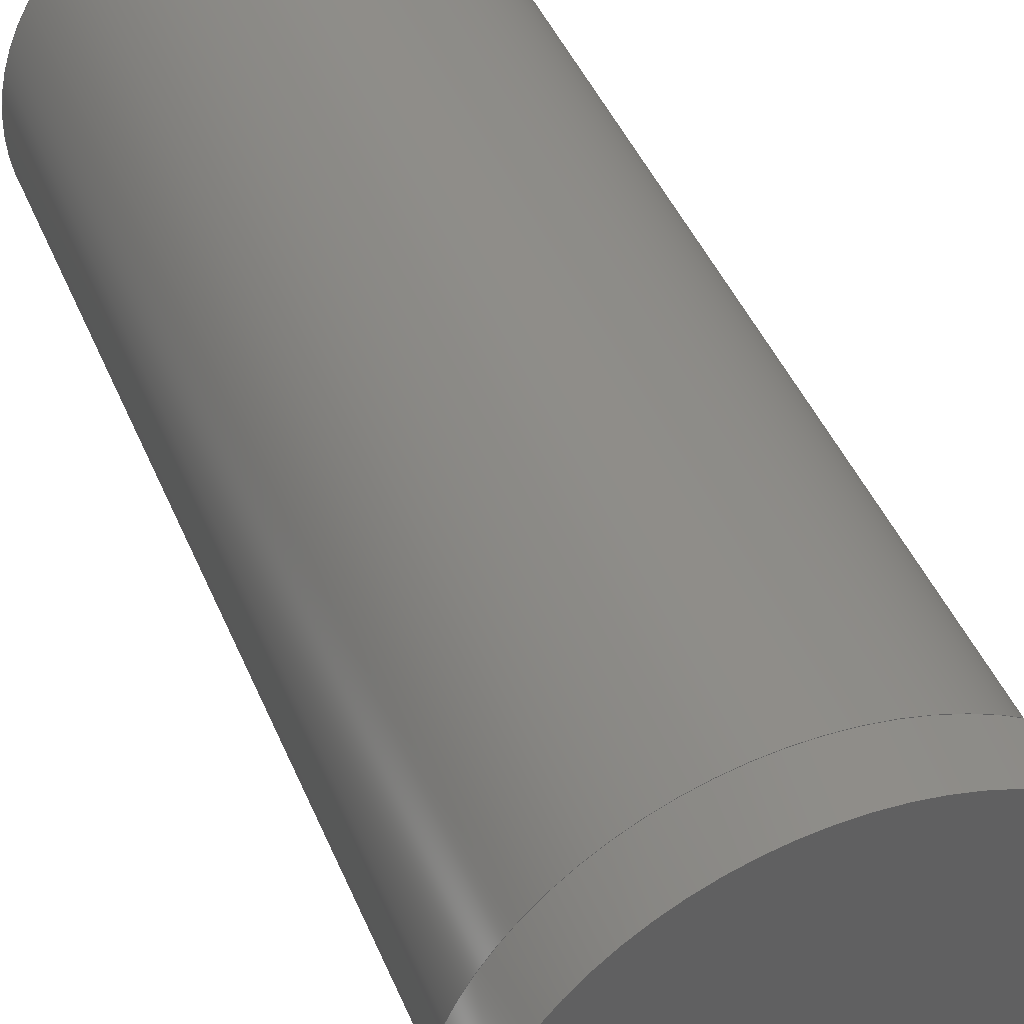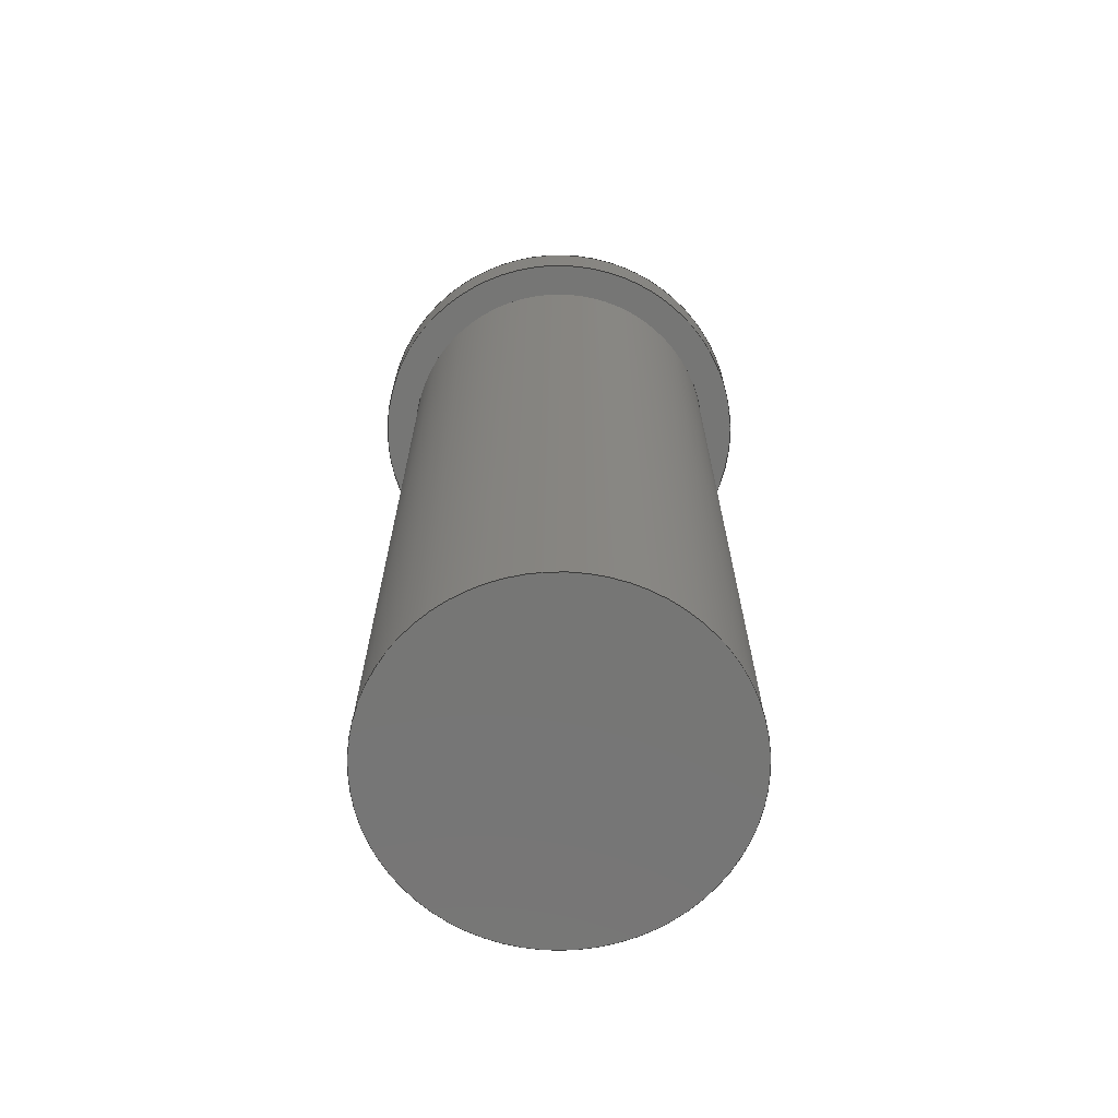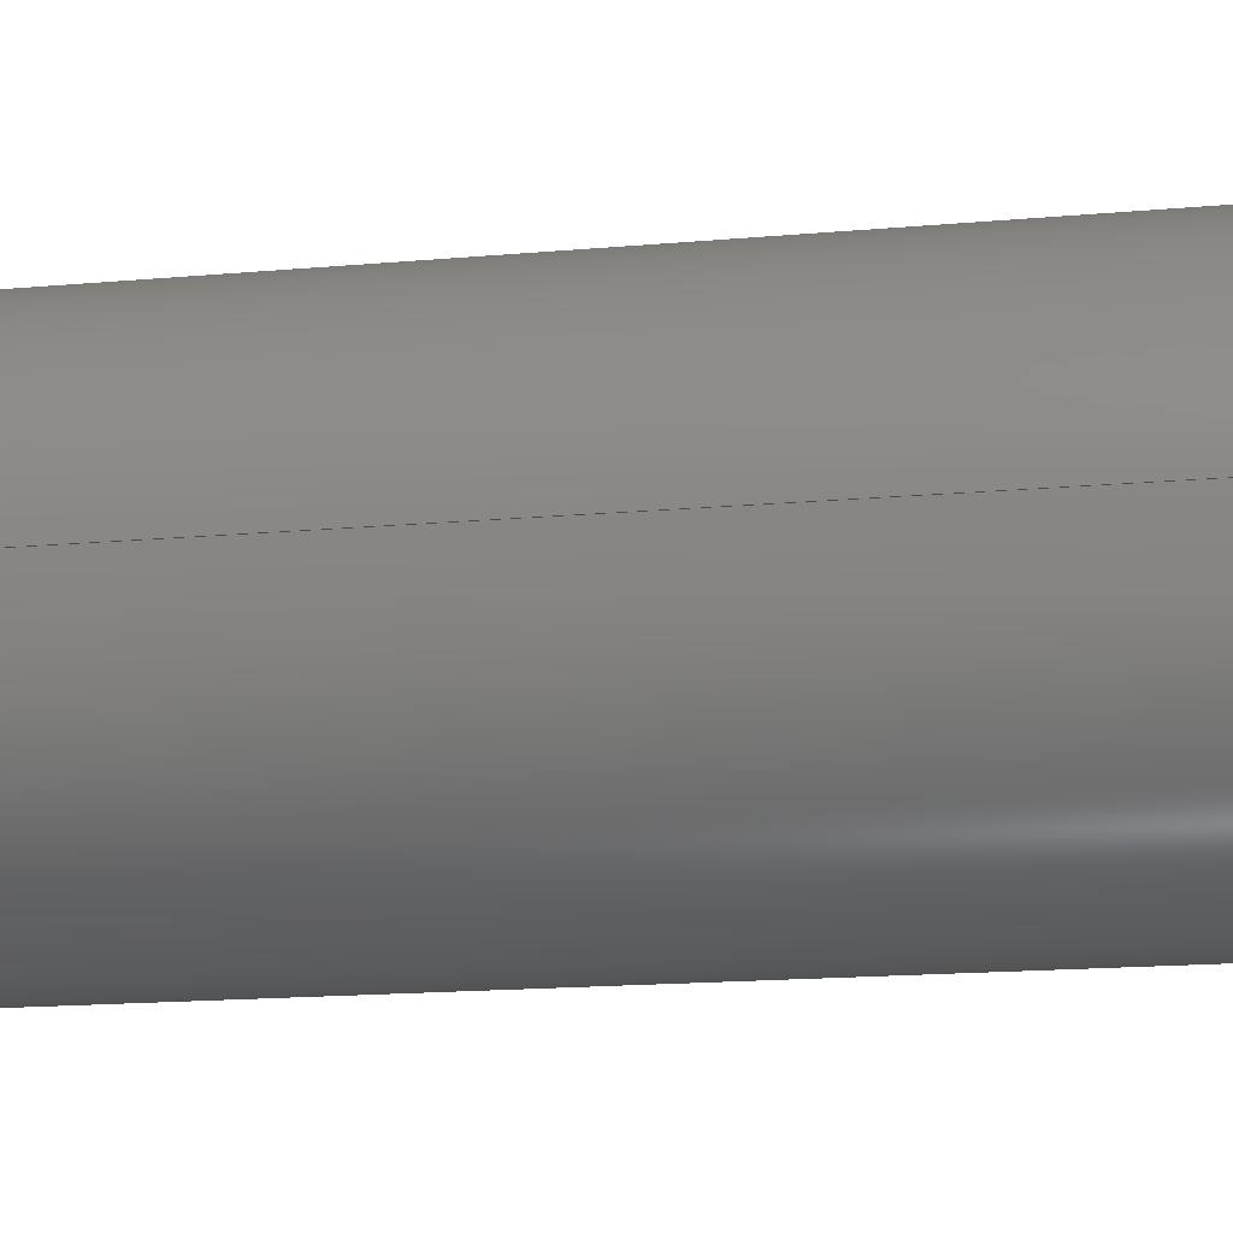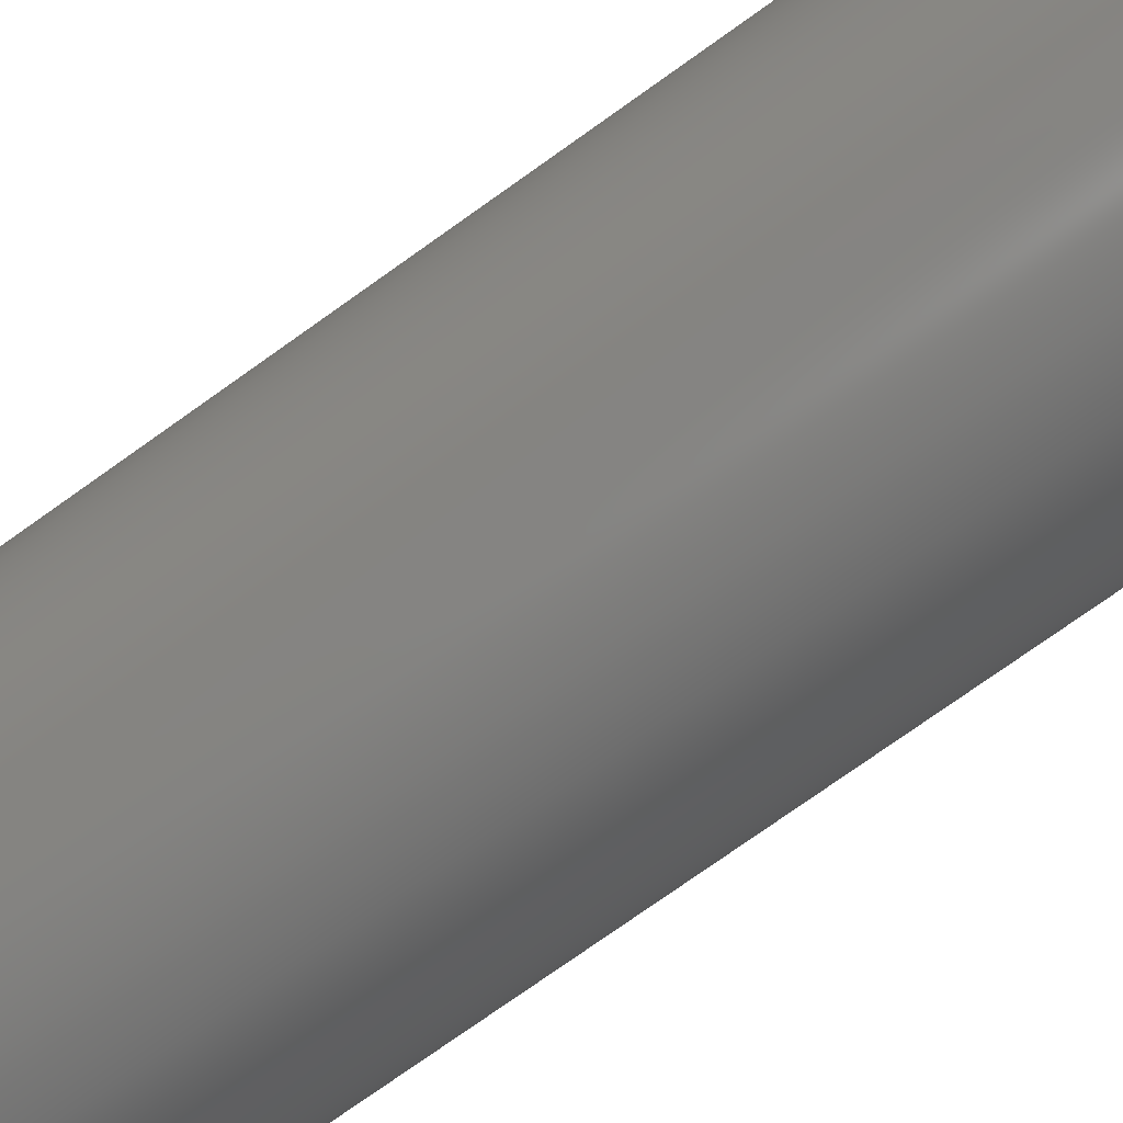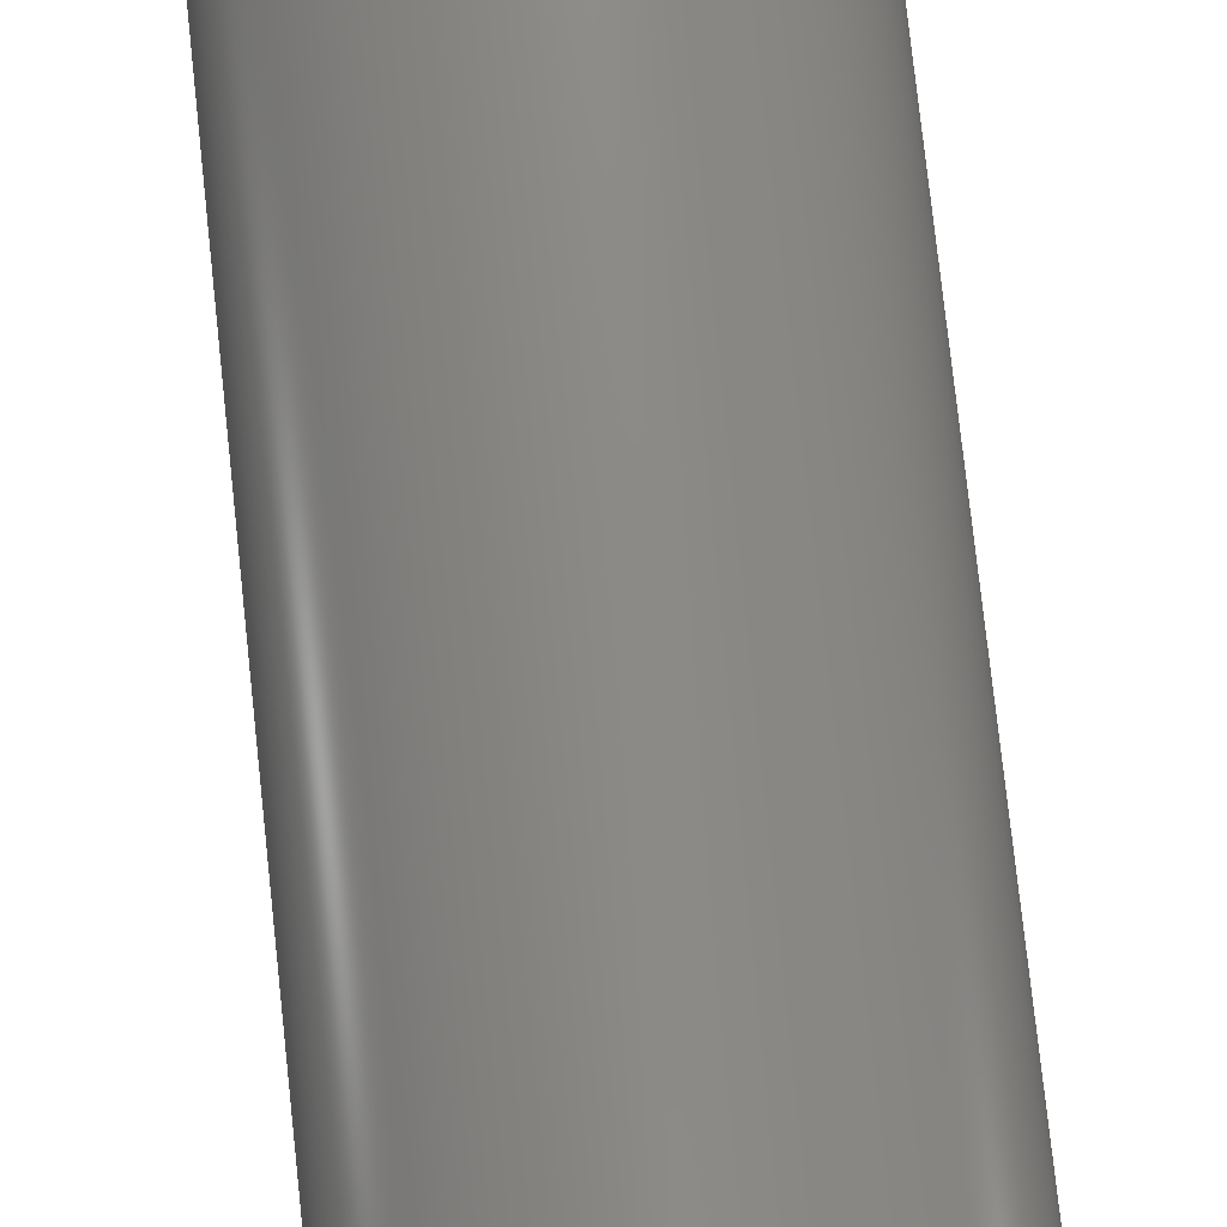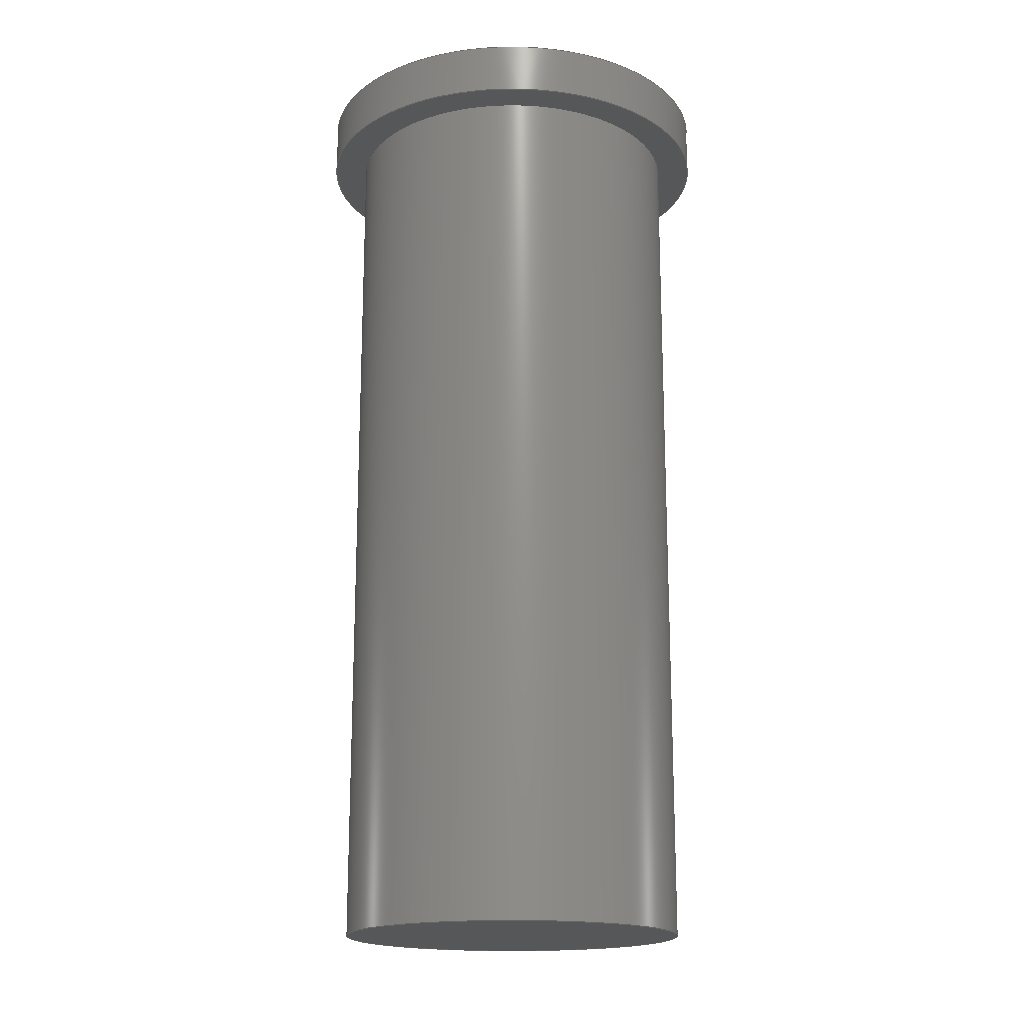
<metadata>
{"format":"step","ext":"step","renderer":"f3d","projection":"perspective","resolution":1024,"background":"white","views":[{"elev":41.2,"azim":-20.6,"up":"+Y"},{"elev":-68.5,"azim":-78.6,"up":"+Z"},{"elev":-14.7,"azim":101.7,"up":"+Y"},{"elev":-77.0,"azim":-54.7,"up":"+Y"},{"elev":78.6,"azim":-6.2,"up":"+Y"},{"elev":-17.7,"azim":-125.7,"up":"+Z"}]}
</metadata>
<code>
ISO-10303-21;
DATA;
#1=SHAPE_REPRESENTATION_RELATIONSHIP('','',#86,#2);
#2=ADVANCED_BREP_SHAPE_REPRESENTATION('',(#84),#154);
#3=ORIENTED_CLOSED_SHELL('',*,#75,.F.);
#4=PLANE('',#91);
#5=PLANE('',#92);
#6=PLANE('',#94);
#7=PLANE('',#100);
#8=PLANE('',#101);
#9=ORIENTED_EDGE('',*,*,#21,.F.);
#10=ORIENTED_EDGE('',*,*,#22,.T.);
#11=ORIENTED_EDGE('',*,*,#21,.T.);
#12=ORIENTED_EDGE('',*,*,#23,.T.);
#13=ORIENTED_EDGE('',*,*,#22,.F.);
#14=ORIENTED_EDGE('',*,*,#24,.F.);
#15=ORIENTED_EDGE('',*,*,#23,.F.);
#16=ORIENTED_EDGE('',*,*,#24,.T.);
#17=ORIENTED_EDGE('',*,*,#25,.F.);
#18=ORIENTED_EDGE('',*,*,#26,.T.);
#19=ORIENTED_EDGE('',*,*,#25,.T.);
#20=ORIENTED_EDGE('',*,*,#26,.F.);
#21=EDGE_CURVE('',#27,#27,#33,.T.);
#22=EDGE_CURVE('',#28,#28,#34,.T.);
#23=EDGE_CURVE('',#29,#29,#35,.T.);
#24=EDGE_CURVE('',#30,#30,#36,.T.);
#25=EDGE_CURVE('',#31,#31,#37,.T.);
#26=EDGE_CURVE('',#32,#32,#38,.T.);
#27=VERTEX_POINT('',#135);
#28=VERTEX_POINT('',#137);
#29=VERTEX_POINT('',#141);
#30=VERTEX_POINT('',#144);
#31=VERTEX_POINT('',#148);
#32=VERTEX_POINT('',#150);
#33=CIRCLE('',#89,0.0508);
#34=CIRCLE('',#90,0.0508);
#35=CIRCLE('',#93,0.04233);
#36=CIRCLE('',#95,0.04233);
#37=CIRCLE('',#98,0.03175);
#38=CIRCLE('',#99,0.03175);
#39=EDGE_LOOP('',(#9));
#40=EDGE_LOOP('',(#10));
#41=EDGE_LOOP('',(#11));
#42=EDGE_LOOP('',(#12));
#43=EDGE_LOOP('',(#13));
#44=EDGE_LOOP('',(#14));
#45=EDGE_LOOP('',(#15));
#46=EDGE_LOOP('',(#16));
#47=EDGE_LOOP('',(#17));
#48=EDGE_LOOP('',(#18));
#49=EDGE_LOOP('',(#19));
#50=EDGE_LOOP('',(#20));
#51=FACE_BOUND('',#39,.T.);
#52=FACE_BOUND('',#40,.T.);
#53=FACE_BOUND('',#41,.T.);
#54=FACE_BOUND('',#42,.T.);
#55=FACE_BOUND('',#43,.T.);
#56=FACE_BOUND('',#44,.T.);
#57=FACE_BOUND('',#45,.T.);
#58=FACE_BOUND('',#46,.T.);
#59=FACE_BOUND('',#47,.T.);
#60=FACE_BOUND('',#48,.T.);
#61=FACE_BOUND('',#49,.T.);
#62=FACE_BOUND('',#50,.T.);
#63=CYLINDRICAL_SURFACE('',#88,0.0508);
#64=CYLINDRICAL_SURFACE('',#96,0.04233);
#65=CYLINDRICAL_SURFACE('',#97,0.03175);
#66=ADVANCED_FACE('',(#51,#52),#63,.T.);
#67=ADVANCED_FACE('',(#53),#4,.T.);
#68=ADVANCED_FACE('',(#54,#55),#5,.F.);
#69=ADVANCED_FACE('',(#56),#6,.F.);
#70=ADVANCED_FACE('',(#57,#58),#64,.T.);
#71=ADVANCED_FACE('',(#59,#60),#65,.F.);
#72=ADVANCED_FACE('',(#61),#7,.T.);
#73=ADVANCED_FACE('',(#62),#8,.F.);
#74=CLOSED_SHELL('',(#66,#67,#68,#69,#70));
#75=CLOSED_SHELL('',(#71,#72,#73));
#76=STYLED_ITEM('',(#77),#84);
#77=PRESENTATION_STYLE_ASSIGNMENT((#78));
#78=SURFACE_STYLE_USAGE(.BOTH.,#79);
#79=SURFACE_SIDE_STYLE('',(#80));
#80=SURFACE_STYLE_FILL_AREA(#81);
#81=FILL_AREA_STYLE('',(#82));
#82=FILL_AREA_STYLE_COLOUR('',#83);
#83=COLOUR_RGB('',0.6157,0.8118,0.9294);
#84=BREP_WITH_VOIDS('brass_can',#74,(#3));
#85=SHAPE_DEFINITION_REPRESENTATION(#159,#86);
#86=SHAPE_REPRESENTATION('brass_can',(#87),#154);
#87=AXIS2_PLACEMENT_3D('',#132,#102,#103);
#88=AXIS2_PLACEMENT_3D('',#133,#104,#105);
#89=AXIS2_PLACEMENT_3D('',#134,#106,#107);
#90=AXIS2_PLACEMENT_3D('',#136,#108,#109);
#91=AXIS2_PLACEMENT_3D('',#138,#110,#111);
#92=AXIS2_PLACEMENT_3D('',#139,#112,#113);
#93=AXIS2_PLACEMENT_3D('',#140,#114,#115);
#94=AXIS2_PLACEMENT_3D('',#142,#116,#117);
#95=AXIS2_PLACEMENT_3D('',#143,#118,#119);
#96=AXIS2_PLACEMENT_3D('',#145,#120,#121);
#97=AXIS2_PLACEMENT_3D('',#146,#122,#123);
#98=AXIS2_PLACEMENT_3D('',#147,#124,#125);
#99=AXIS2_PLACEMENT_3D('',#149,#126,#127);
#100=AXIS2_PLACEMENT_3D('',#151,#128,#129);
#101=AXIS2_PLACEMENT_3D('',#152,#130,#131);
#102=DIRECTION('',(0,0,1));
#103=DIRECTION('',(1,0,0));
#104=DIRECTION('',(0,0,-1));
#105=DIRECTION('',(-1,0,0));
#106=DIRECTION('',(0,0,1));
#107=DIRECTION('',(1,0,0));
#108=DIRECTION('',(0,0,1));
#109=DIRECTION('',(1,0,0));
#110=DIRECTION('',(0,0,1));
#111=DIRECTION('',(1,0,0));
#112=DIRECTION('',(0,0,1));
#113=DIRECTION('',(1,0,0));
#114=DIRECTION('',(0,0,1));
#115=DIRECTION('',(1,0,0));
#116=DIRECTION('',(0,0,1));
#117=DIRECTION('',(1,0,0));
#118=DIRECTION('',(0,0,1));
#119=DIRECTION('',(1,0,0));
#120=DIRECTION('',(0,0,-1));
#121=DIRECTION('',(-1,0,0));
#122=DIRECTION('',(0,0,-1));
#123=DIRECTION('',(-1,0,0));
#124=DIRECTION('',(0,0,1));
#125=DIRECTION('',(1,0,0));
#126=DIRECTION('',(0,0,1));
#127=DIRECTION('',(1,0,0));
#128=DIRECTION('',(0,0,1));
#129=DIRECTION('',(1,0,0));
#130=DIRECTION('',(0,0,1));
#131=DIRECTION('',(1,0,0));
#132=CARTESIAN_POINT('',(0,0,0));
#133=CARTESIAN_POINT('',(0,3.111e-18,0.2286));
#134=CARTESIAN_POINT('',(0,3.111e-18,0.2286));
#135=CARTESIAN_POINT('',(0.0508,3.111e-18,0.2286));
#136=CARTESIAN_POINT('',(0,3.111e-18,0.2159));
#137=CARTESIAN_POINT('',(0.0508,3.111e-18,0.2159));
#138=CARTESIAN_POINT('',(0,0,0.2286));
#139=CARTESIAN_POINT('',(0,0,0.2159));
#140=CARTESIAN_POINT('',(0,2.592e-18,0.2159));
#141=CARTESIAN_POINT('',(0.04233,2.592e-18,0.2159));
#142=CARTESIAN_POINT('',(0,0,0));
#143=CARTESIAN_POINT('',(0,2.592e-18,0));
#144=CARTESIAN_POINT('',(0.04233,2.592e-18,0));
#145=CARTESIAN_POINT('',(0,2.592e-18,0.2159));
#146=CARTESIAN_POINT('',(0,1.944e-18,0.2159));
#147=CARTESIAN_POINT('',(0,1.944e-18,0.00635));
#148=CARTESIAN_POINT('',(0.03175,1.944e-18,0.00635));
#149=CARTESIAN_POINT('',(0,1.944e-18,0.2159));
#150=CARTESIAN_POINT('',(0.03175,1.944e-18,0.2159));
#151=CARTESIAN_POINT('',(0,0,0.00635));
#152=CARTESIAN_POINT('',(0,0,0.2159));
#153=MECHANICAL_DESIGN_GEOMETRIC_PRESENTATION_REPRESENTATION('',(#76),#154);
#154=(
GEOMETRIC_REPRESENTATION_CONTEXT(3)
GLOBAL_UNCERTAINTY_ASSIGNED_CONTEXT((#155))
GLOBAL_UNIT_ASSIGNED_CONTEXT((#158,#157,#156))
REPRESENTATION_CONTEXT('brass_can','TOP_LEVEL_ASSEMBLY_PART')
);
#155=UNCERTAINTY_MEASURE_WITH_UNIT(LENGTH_MEASURE(5e-06),#158,
'DISTANCE_ACCURACY_VALUE','Maximum Tolerance applied to model');
#156=(
NAMED_UNIT(*)
SI_UNIT($,.STERADIAN.)
SOLID_ANGLE_UNIT()
);
#157=(
NAMED_UNIT(*)
PLANE_ANGLE_UNIT()
SI_UNIT($,.RADIAN.)
);
#158=(
LENGTH_UNIT()
NAMED_UNIT(*)
SI_UNIT($,.METRE.)
);
#159=PRODUCT_DEFINITION_SHAPE('','',#160);
#160=PRODUCT_DEFINITION('','',#162,#161);
#161=PRODUCT_DEFINITION_CONTEXT('',#168,'design');
#162=PRODUCT_DEFINITION_FORMATION_WITH_SPECIFIED_SOURCE('','',#164,
 .NOT_KNOWN.);
#163=PRODUCT_RELATED_PRODUCT_CATEGORY('','',(#164));
#164=PRODUCT('brass_can','brass_can','brass_can',(#166));
#165=PRODUCT_CATEGORY('','');
#166=PRODUCT_CONTEXT('',#168,'mechanical');
#167=APPLICATION_PROTOCOL_DEFINITION('international standard',
'ap242_managed_model_based_3d_engineering',2011,#168);
#168=APPLICATION_CONTEXT('managed model based 3d engineering');
ENDSEC;
END-ISO-10303-21;

</code>
